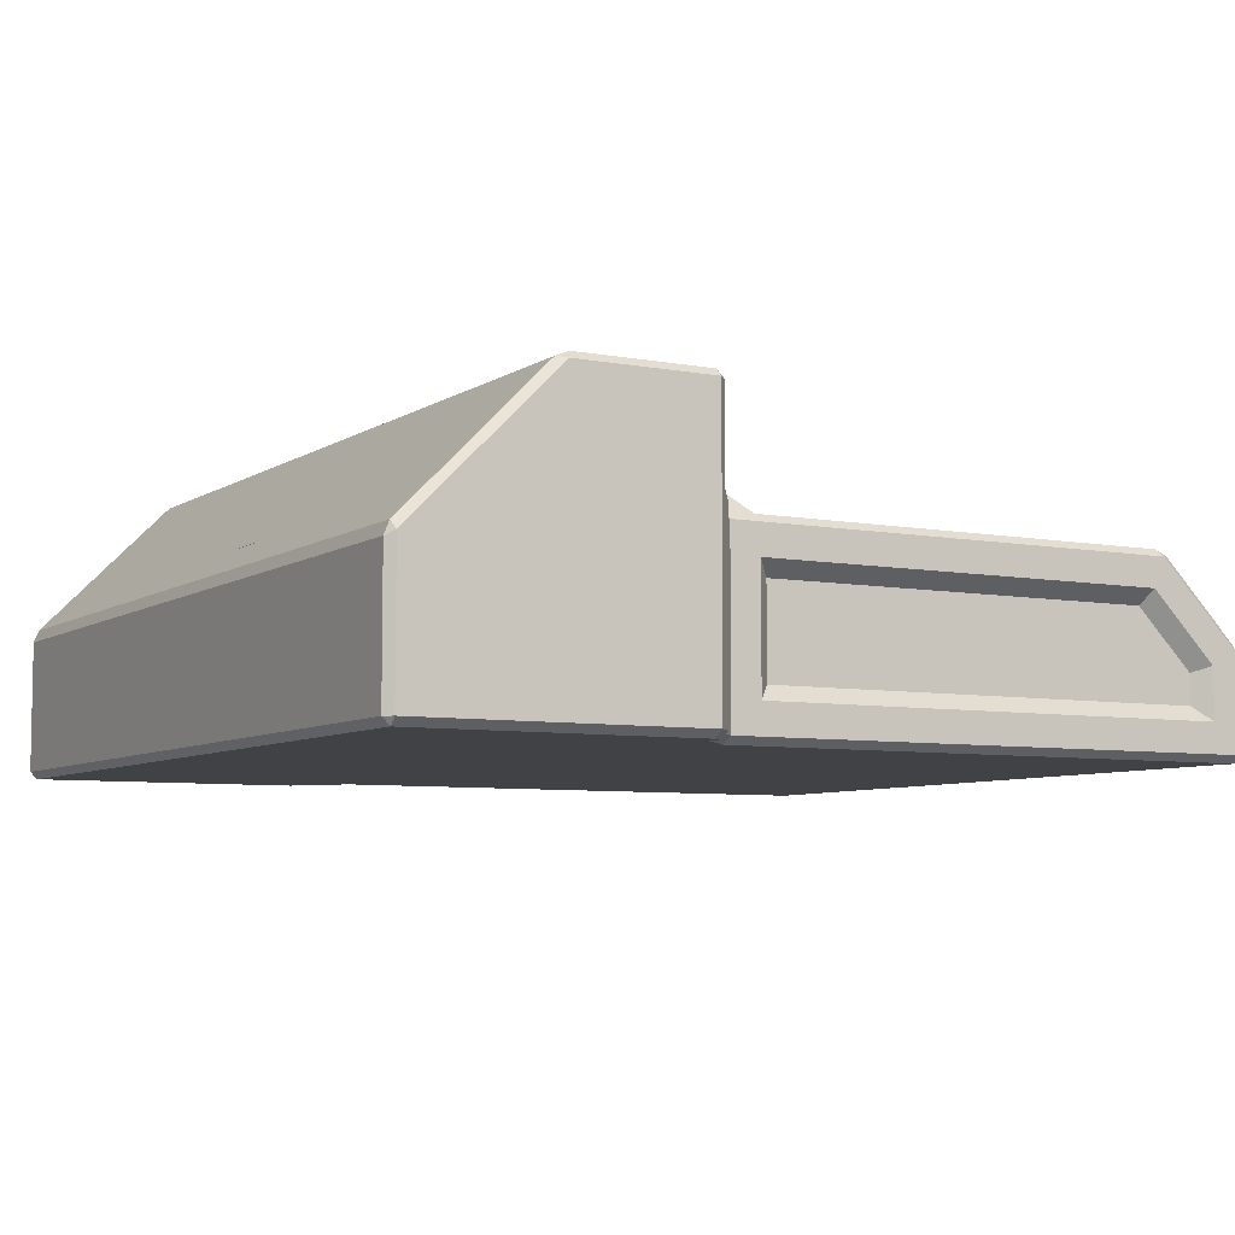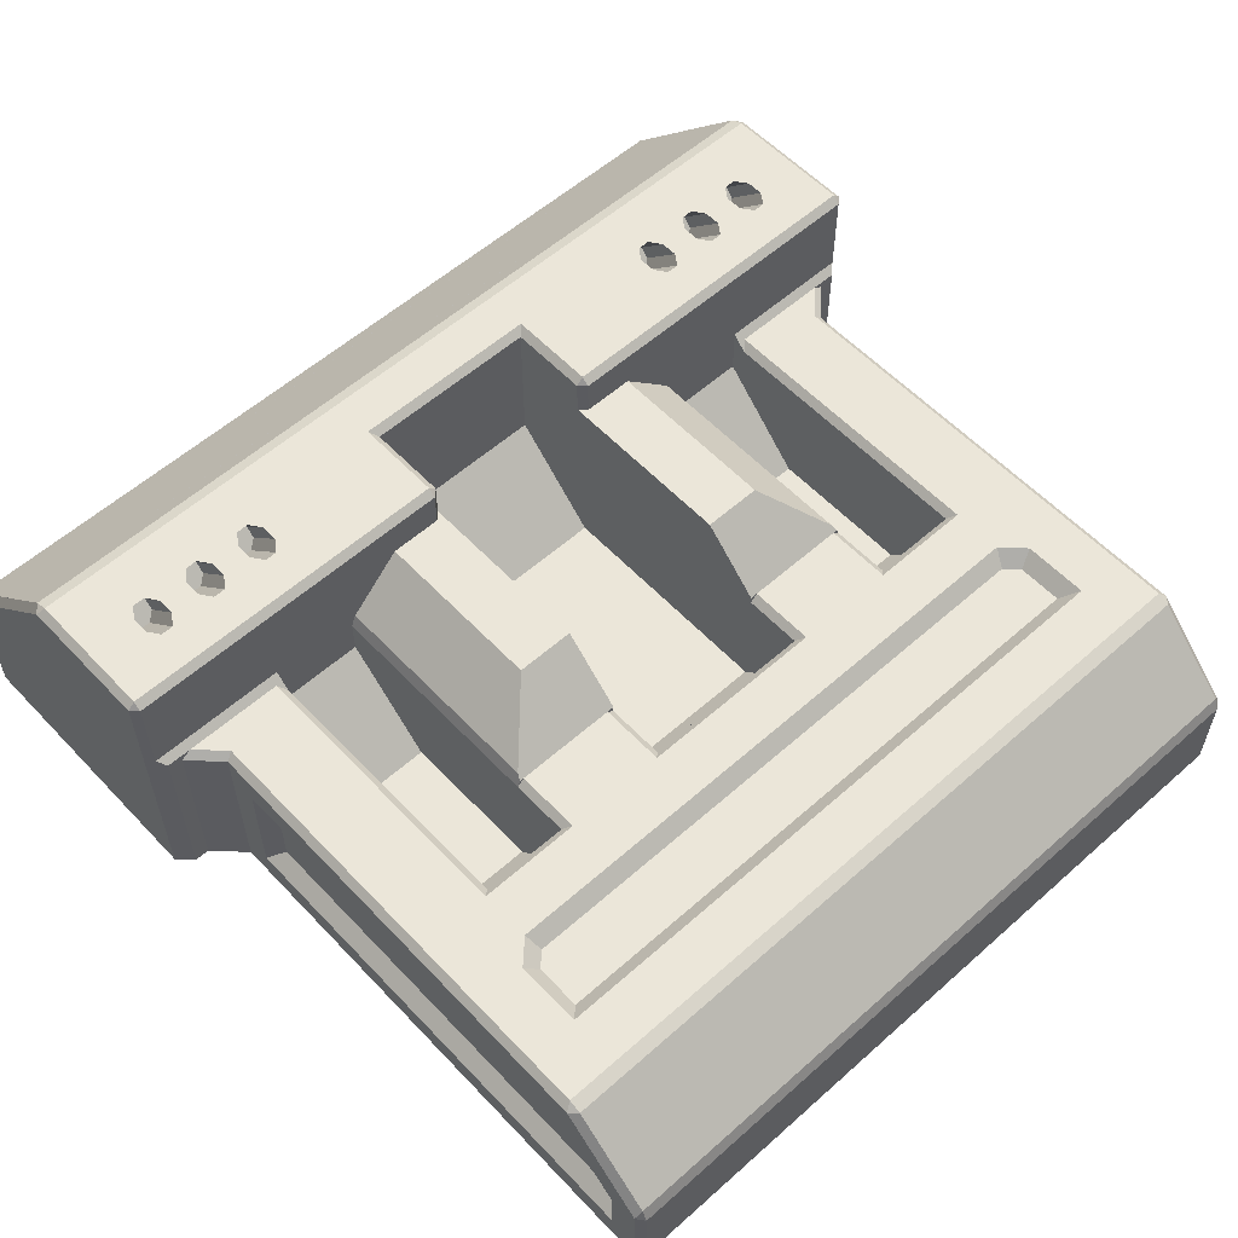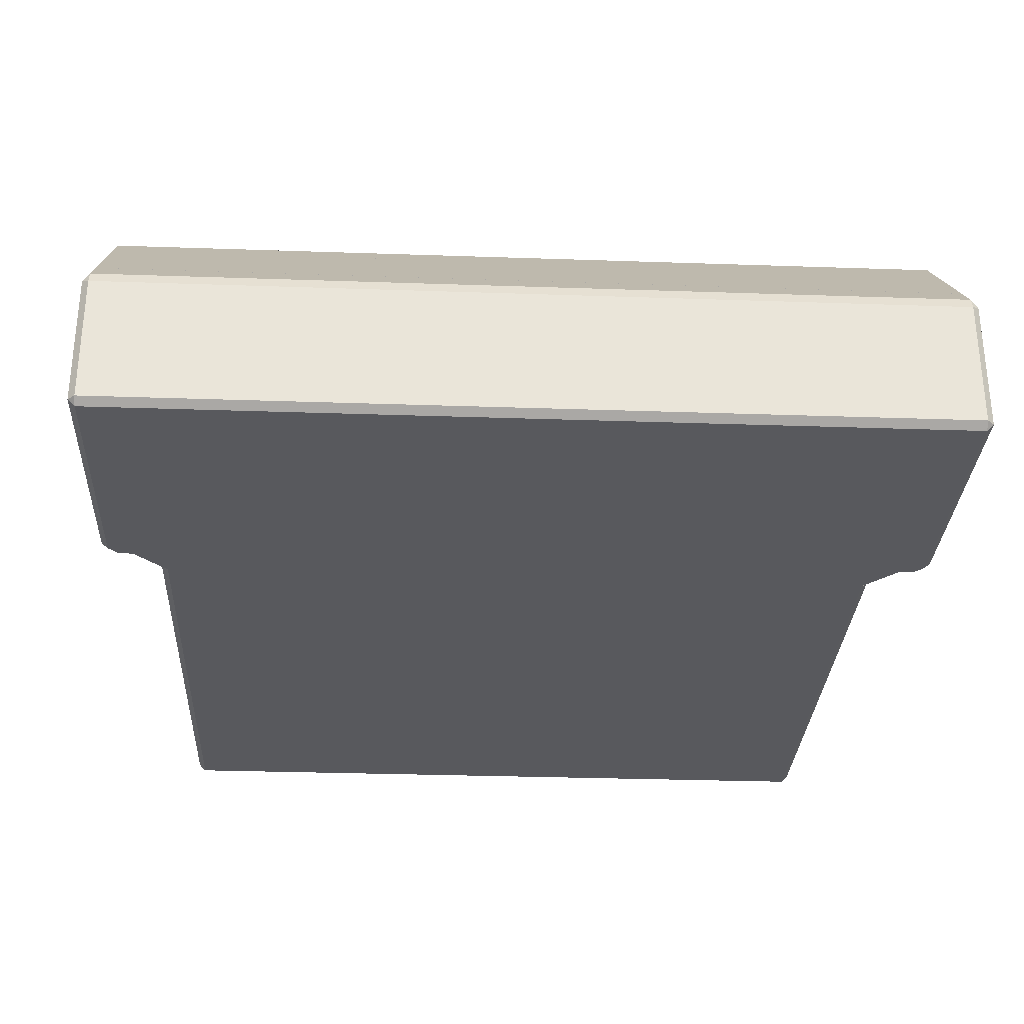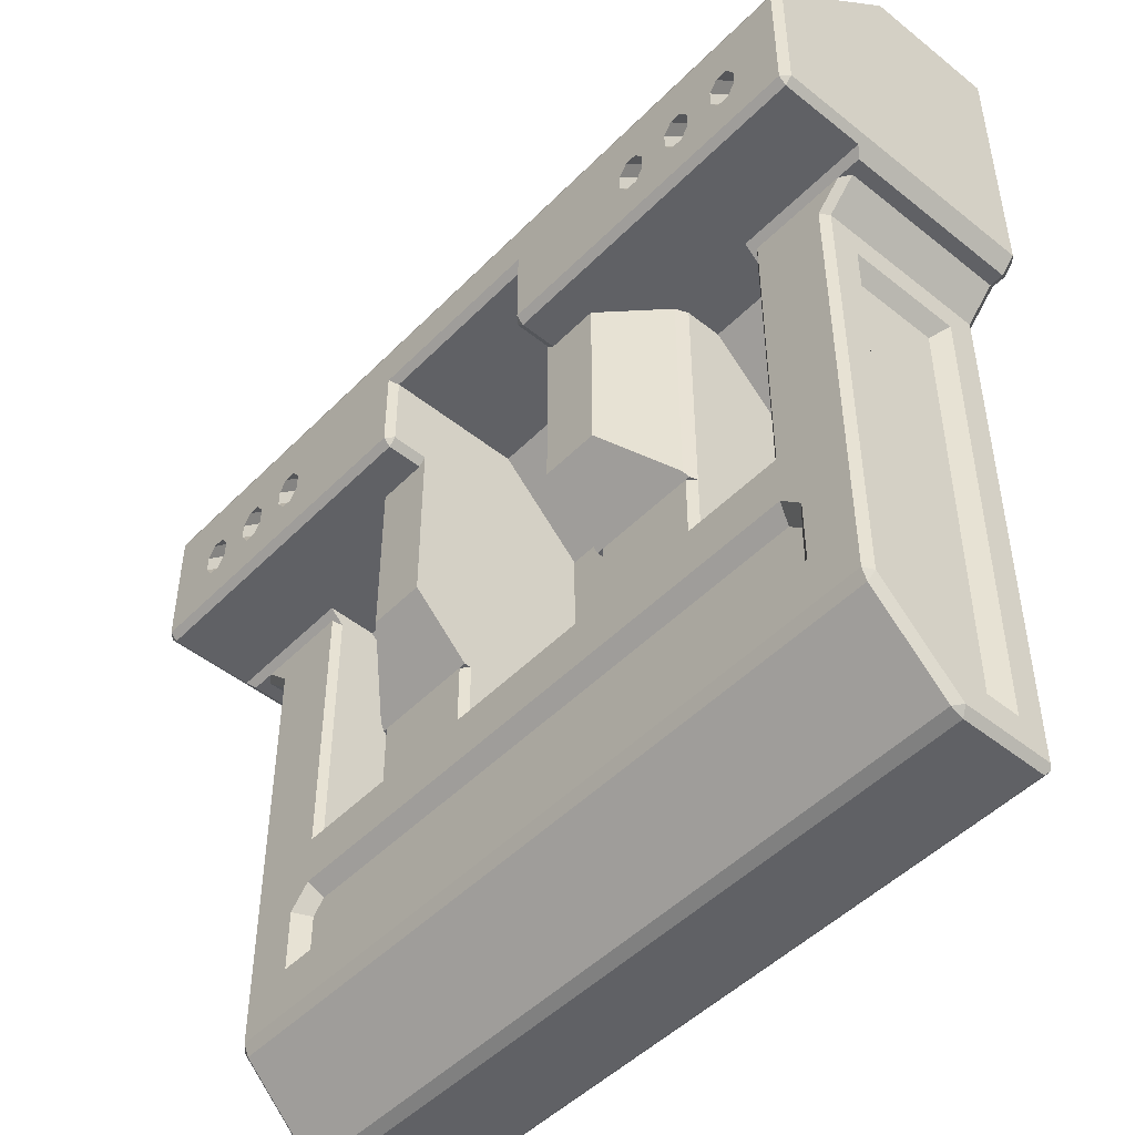
<metadata>
{"format":"obj","ext":"obj","renderer":"f3d","projection":"perspective","resolution":1024,"background":"white","views":[{"elev":-6.5,"azim":-119.4,"up":"+Z"},{"elev":57.2,"azim":-42.7,"up":"+Z"},{"elev":-29.9,"azim":177.1,"up":"+Z"},{"elev":-48.3,"azim":48.2,"up":"+Y"}]}
</metadata>
<code>
o Terrence_Wheel_Base_v6
v -1.475 2.394 0.6061
v -1.475 2.106 0.8939
v -1.475 2.394 0.6061
v -1.475 2.106 0.894
v 1.475 2.394 0.6061
v 1.475 2.394 0.6061
v 1.475 2.106 0.8939
v 1.475 2.106 0.894
v -1.475 2.482 0.5177
v 1.475 2.482 0.5177
v 1.475 2.018 0.9823
v -1.475 2.018 0.9823
v 1.229 1.659 1
v 1.229 1.812 0.8461
v 1.2 1.7 1
v 1.2 1.833 0.8668
v 1.2 1.759 1
v 1.2 1.863 0.8961
v 1.229 1.8 1
v 1.229 1.883 0.9168
v 1.271 1.8 1
v 1.271 1.883 0.9168
v 1.3 1.863 0.8961
v 1.3 1.833 0.8668
v 1.271 1.812 0.8461
v 1.3 1.759 1
v 1.3 1.7 1
v 1.271 1.659 1
v -0.8707 1.659 1
v -0.8707 1.812 0.8461
v -0.9 1.7 1
v -0.9 1.833 0.8668
v -0.9 1.759 1
v -0.9 1.863 0.8961
v -0.8707 1.8 1
v -0.8707 1.883 0.9168
v -0.8293 1.8 1
v -0.8293 1.883 0.9168
v -0.8 1.863 0.8961
v -0.8 1.833 0.8668
v -0.8293 1.812 0.8461
v -0.8 1.759 1
v -0.8 1.7 1
v -0.8293 1.659 1
v 1.029 1.659 1
v 1.029 1.812 0.8461
v 1 1.7 1
v 1 1.833 0.8668
v 1 1.759 1
v 1 1.863 0.8961
v 1.029 1.8 1
v 1.029 1.883 0.9168
v 1.071 1.8 1
v 1.071 1.883 0.9168
v 1.1 1.863 0.8961
v 1.1 1.833 0.8668
v 1.071 1.812 0.8461
v 1.1 1.759 1
v 1.1 1.7 1
v 1.071 1.659 1
v -1.271 1.659 1
v -1.271 1.812 0.8461
v -1.3 1.7 1
v -1.3 1.833 0.8668
v -1.3 1.759 1
v -1.3 1.863 0.8961
v -1.271 1.8 1
v -1.271 1.883 0.9168
v -1.229 1.8 1
v -1.229 1.883 0.9168
v -1.2 1.863 0.8961
v -1.2 1.833 0.8668
v -1.229 1.812 0.8461
v -1.2 1.759 1
v -1.2 1.7 1
v -1.229 1.659 1
v -1.071 1.659 1
v -1.071 1.812 0.8461
v -1.1 1.7 1
v -1.1 1.833 0.8668
v -1.1 1.759 1
v -1.1 1.863 0.8961
v -1.071 1.8 1
v -1.071 1.883 0.9168
v -1.029 1.8 1
v -1.029 1.883 0.9168
v -1 1.863 0.8961
v -1 1.833 0.8668
v -1.029 1.812 0.8461
v -1 1.759 1
v -1 1.7 1
v -1.029 1.659 1
v 0.8293 1.659 1
v 0.8293 1.812 0.8461
v 0.8 1.7 1
v 0.8 1.833 0.8668
v 0.8 1.759 1
v 0.8 1.863 0.8961
v 0.8293 1.8 1
v 0.8293 1.883 0.9168
v 0.8707 1.8 1
v 0.8707 1.883 0.9168
v 0.9 1.863 0.8961
v 0.9 1.833 0.8668
v 0.8707 1.812 0.8461
v 0.9 1.759 1
v 0.9 1.7 1
v 0.8707 1.659 1
v 1.1 0 0.65
v 1.1 0.225 0.65
v 1.05 0.05 0.6
v 1.05 0.2043 0.6
v -1.05 0.05 0.6
v -1.1 0 0.65
v -1.05 0.2043 0.6
v -1.1 0.225 0.65
v 1.025 0.3 0.65
v -1.025 0.3 0.65
v 1.004 0.25 0.6
v -1.004 0.25 0.6
v 0.7 0.7 0.625
v 0.7 1.5 0.625
v 0.6896 0.7 0.65
v 0.6823 1.5 0.6677
v 0.6823 0.7177 0.6677
v 0.675 0.7 0.65
v 0.325 0.7 0.65
v 0.5 0.9 0.85
v 0.3 0.9 0.85
v 0.3 0.7 0.65
v 0.5 1.5 0.85
v -0.6896 0.7 0.65
v -0.6823 0.7177 0.6677
v -0.7 0.7 0.625
v -0.7 1.5 0.625
v -0.6823 1.5 0.6677
v -0.7 1.2 0.2
v -0.7 0.7 0.2
v -0.7 0.5 0.4
v -0.7 1.5 0.5
v -0.7 0.5 0.625
v 0.7 1.5 0.5
v 0.7 1.2 0.2
v 0.7 0.7 0.2
v 0.7 0.5 0.4
v 0.7 0.5 0.625
v -0.5 0.9 0.85
v -0.5 1.5 0.85
v -0.325 1.5 0.85
v -0.3 0.9 0.85
v -0.3 1.525 0.85
v -0.675 0.7 0.65
v -0.325 0.7 0.65
v -0.3 0.7 0.65
v 0.3 0.7 0.625
v -0.3 0.7 0.625
v -0.325 1.5 0.975
v -1.475 1.5 0.975
v -1 1.5 0.675
v -1.475 1.5 0.675
v -1 1.5 0.5
v -0.3 1.525 0.975
v 0.325 1.5 0.85
v 0.3 1.525 0.85
v 0.325 1.5 0.975
v 1.475 1.5 0.975
v 1 1.5 0.675
v 1.475 1.5 0.675
v 1 1.5 0.5
v 0.675 0.475 0.65
v 1.4 1.475 0.625
v 1.365 1.475 0.65
v 1.25 1.225 0.475
v 1.275 1.385 0.65
v -1.275 -0.175 0.65
v -1.3 -0.1482 0.525
v -1.275 -0.2177 0.6323
v 1.3 -0.1482 0.525
v 1.275 -0.175 0.65
v 1.275 -0.2177 0.6323
v -1.3 -0.375 0.2982
v -1.275 -0.5 0.325
v -1.275 -0.4823 0.3677
v 1.275 -0.4823 0.3677
v 1.275 -0.5 0.325
v 1.3 -0.375 0.2982
v 1.288 -0.4875 0.0125
v 1.25 -0.325 0.175
v 1.275 -0.5 0.025
v -1.288 -0.4875 0.0125
v -1.275 -0.5 0.025
v -1.25 -0.325 0.175
v -1.25 1.225 0.475
v -1.275 1.385 0.65
v -1.365 1.475 0.65
v -1.4 1.475 0.625
v 1.275 -0.475 0
v 1.3 1.275 0.125
v 1.275 1.385 0
v -1.275 -0.475 0
v -1.3 1.275 0.125
v -1.275 1.385 0
v -1.4 1.475 0.025
v 1.4 1.475 0.025
v 1.39 1.5 0
v 1.45 1.475 0.025
v 1.44 1.5 0
v 1.475 1.535 0
v 1.5 1.525 0.025
v 1.475 2.475 0
v -1.475 2.475 0
v -1.39 1.5 0
v -1.475 1.535 0
v -1.44 1.5 0
v -1.45 1.475 0.025
v -1.5 1.525 0.025
v 1.45 1.475 0.65
v -1.5 1.525 0.975
v -1.5 1.99 0.975
v -1.5 2.475 0.4896
v -1.5 2.475 0.025
v 1.5 1.525 0.975
v 1.5 1.99 0.975
v 1.5 2.475 0.4896
v 1.5 2.475 0.025
v -1.45 1.475 0.65
v 1.025 0.475 0.65
v 1.025 1.475 0.65
v -1.025 0.475 0.65
v 0.325 0.475 0.65
v -0.325 0.475 0.65
v -0.675 0.475 0.65
v -1.025 1.475 0.65
v 1 1.45 0.625
v 1 0.5 0.625
v 1 1.2 0.2
v 1 0.7 0.2
v 1 0.5 0.4
v -1 0.5 0.625
v -1 1.45 0.625
v -1 1.2 0.2
v -1 0.7 0.2
v -1 0.5 0.4
v 0.3 0.5 0.625
v 0.3 1.525 0.975
v 0.325 1.525 1
v 1.475 2.5 0.025
v 0.3 1.8 0.975
v 0.325 1.825 1
v 1.475 1.525 1
v 1.475 2.5 0.475
v -1.475 2.5 0.025
v -0.325 1.825 1
v -0.3 1.8 0.975
v 1.475 1.975 1
v -1.475 2.5 0.475
v -0.325 1.525 1
v -1.475 1.975 1
v -1.475 1.525 1
v -0.3 0.5 0.625
v 0.3 1.8 0.5
v -0.3 1.8 0.5
v -0.3 1.5 0.2
v -0.3 0.5 0.4
v -0.3 0.7 0.2
v 0.3 0.5 0.4
v 0.3 0.7 0.2
v 0.3 1.5 0.2
v 1.3 -0.475 0.3396
v 1.3 -0.475 0.025
v 1.3 -0.1896 0.625
v -1.3 -0.1896 0.625
v -1.3 -0.475 0.3396
v -1.3 -0.475 0.025
v 1.3 1.375 0.625
v -1.3 1.375 0.625
v 1.3 1.375 0.025
v -1.3 1.375 0.025
v 1.25 -0.325 0.2775
v 1.3 -0.375 0.125
v 1.25 -0.1275 0.475
v -1.25 -0.1275 0.475
v -1.25 -0.325 0.2775
v -1.3 -0.375 0.125
v 1.3 1.275 0.525
v -1.3 1.275 0.525
v 1.25 1.225 0.175
v -1.25 1.225 0.175
f 1 2 3
f 3 2 4
f 5 1 6
f 6 1 3
f 7 5 8
f 8 5 6
f 2 7 4
f 4 7 8
f 4 8 3
f 3 8 6
f 1 5 9
f 9 5 10
f 7 2 11
f 11 2 12
f 13 14 15
f 15 14 16
f 15 16 17
f 17 16 18
f 17 18 19
f 19 18 20
f 21 19 22
f 22 19 20
f 22 20 23
f 23 20 18
f 23 18 24
f 24 18 16
f 24 16 25
f 25 16 14
f 26 21 23
f 23 21 22
f 27 26 24
f 24 26 23
f 28 27 25
f 25 27 24
f 13 28 14
f 14 28 25
f 29 30 31
f 31 30 32
f 31 32 33
f 33 32 34
f 33 34 35
f 35 34 36
f 37 35 38
f 38 35 36
f 38 36 39
f 39 36 34
f 39 34 40
f 40 34 32
f 40 32 41
f 41 32 30
f 42 37 39
f 39 37 38
f 43 42 40
f 40 42 39
f 44 43 41
f 41 43 40
f 29 44 30
f 30 44 41
f 45 46 47
f 47 46 48
f 47 48 49
f 49 48 50
f 49 50 51
f 51 50 52
f 53 51 54
f 54 51 52
f 54 52 55
f 55 52 50
f 55 50 56
f 56 50 48
f 56 48 57
f 57 48 46
f 58 53 55
f 55 53 54
f 59 58 56
f 56 58 55
f 60 59 57
f 57 59 56
f 45 60 46
f 46 60 57
f 61 62 63
f 63 62 64
f 63 64 65
f 65 64 66
f 65 66 67
f 67 66 68
f 69 67 70
f 70 67 68
f 70 68 71
f 71 68 66
f 71 66 72
f 72 66 64
f 72 64 73
f 73 64 62
f 74 69 71
f 71 69 70
f 75 74 72
f 72 74 71
f 76 75 73
f 73 75 72
f 61 76 62
f 62 76 73
f 77 78 79
f 79 78 80
f 79 80 81
f 81 80 82
f 81 82 83
f 83 82 84
f 85 83 86
f 86 83 84
f 86 84 87
f 87 84 82
f 87 82 88
f 88 82 80
f 88 80 89
f 89 80 78
f 90 85 87
f 87 85 86
f 91 90 88
f 88 90 87
f 92 91 89
f 89 91 88
f 77 92 78
f 78 92 89
f 93 94 95
f 95 94 96
f 95 96 97
f 97 96 98
f 97 98 99
f 99 98 100
f 101 99 102
f 102 99 100
f 102 100 103
f 103 100 98
f 103 98 104
f 104 98 96
f 104 96 105
f 105 96 94
f 106 101 103
f 103 101 102
f 107 106 104
f 104 106 103
f 108 107 105
f 105 107 104
f 93 108 94
f 94 108 105
f 109 110 111
f 111 110 112
f 111 113 109
f 109 113 114
f 115 116 113
f 113 116 114
f 117 118 119
f 119 118 120
f 115 120 116
f 116 120 118
f 110 117 112
f 112 117 119
f 120 113 119
f 119 113 111
f 119 111 112
f 120 115 113
f 121 122 123
f 123 122 124
f 123 124 125
f 123 125 126
f 126 125 127
f 127 125 128
f 127 128 129
f 129 130 127
f 125 124 128
f 128 124 131
f 132 133 134
f 134 133 135
f 135 133 136
f 135 137 134
f 134 137 138
f 134 138 139
f 135 140 137
f 139 141 134
f 142 122 143
f 143 122 121
f 143 121 144
f 144 121 145
f 145 121 146
f 133 147 136
f 136 147 148
f 148 147 149
f 149 147 150
f 149 150 151
f 132 152 133
f 133 152 153
f 133 153 147
f 147 153 150
f 150 153 154
f 127 130 155
f 121 123 126
f 154 153 156
f 132 134 152
f 149 157 148
f 148 157 158
f 148 158 159
f 159 158 160
f 161 135 159
f 159 135 136
f 159 136 148
f 161 140 135
f 149 151 157
f 157 151 162
f 131 163 128
f 128 163 129
f 129 163 164
f 163 131 165
f 165 131 166
f 166 131 167
f 166 167 168
f 131 124 167
f 167 124 122
f 167 122 169
f 169 122 142
f 121 126 146
f 146 126 170
f 171 172 275
f 275 172 174
f 175 272 177
f 271 179 180
f 175 177 179
f 179 177 180
f 273 182 183
f 184 185 269
f 187 270 189
f 189 270 185
f 185 270 269
f 271 180 269
f 269 180 184
f 184 183 185
f 185 183 182
f 183 177 273
f 273 177 272
f 190 191 274
f 274 191 182
f 274 182 273
f 174 179 275
f 275 179 271
f 272 175 276
f 276 175 194
f 194 195 276
f 276 195 196
f 187 197 270
f 270 197 277
f 277 197 199
f 185 182 189
f 189 182 191
f 187 189 197
f 197 189 191
f 197 191 200
f 200 191 190
f 190 274 200
f 200 274 278
f 200 278 202
f 192 283 288
f 288 283 282
f 288 282 193
f 276 196 278
f 278 196 203
f 180 177 184
f 184 177 183
f 204 277 205
f 205 277 199
f 206 204 207
f 207 204 205
f 207 208 206
f 206 208 209
f 207 205 208
f 208 205 210
f 210 205 199
f 210 199 202
f 202 199 200
f 200 199 197
f 210 202 211
f 211 202 212
f 211 212 213
f 213 212 214
f 212 203 214
f 214 203 215
f 278 203 202
f 202 203 212
f 215 216 214
f 214 216 213
f 171 275 204
f 204 275 277
f 204 206 171
f 171 206 217
f 171 217 172
f 218 219 216
f 216 219 220
f 216 220 221
f 222 209 223
f 223 209 224
f 224 209 225
f 209 208 225
f 225 208 210
f 203 196 215
f 215 196 226
f 226 196 195
f 188 287 279
f 279 287 281
f 281 287 173
f 215 226 216
f 216 226 160
f 216 160 218
f 218 160 158
f 206 209 217
f 217 209 168
f 168 209 222
f 168 222 166
f 109 179 110
f 110 179 174
f 110 174 227
f 227 174 228
f 228 174 172
f 179 109 175
f 175 109 114
f 175 114 116
f 118 229 116
f 116 229 194
f 116 194 175
f 117 230 118
f 118 230 231
f 118 231 232
f 232 231 153
f 232 153 152
f 110 227 117
f 117 227 170
f 117 170 230
f 230 170 126
f 230 126 127
f 232 229 118
f 229 233 194
f 194 233 195
f 234 235 228
f 228 235 227
f 234 236 235
f 235 236 237
f 235 237 238
f 167 169 234
f 234 169 236
f 239 240 229
f 229 240 233
f 159 240 161
f 161 240 241
f 241 240 239
f 241 239 242
f 242 239 243
f 134 141 152
f 152 141 232
f 234 228 167
f 167 228 172
f 167 172 168
f 168 172 217
f 226 195 160
f 160 195 159
f 159 195 233
f 159 233 240
f 235 146 227
f 227 146 170
f 146 235 145
f 145 235 238
f 141 239 232
f 232 239 229
f 239 141 243
f 243 141 139
f 155 244 127
f 127 244 230
f 245 165 246
f 225 210 247
f 245 246 248
f 248 246 249
f 166 222 250
f 224 251 10
f 252 211 221
f 216 221 213
f 213 221 211
f 249 253 248
f 248 253 254
f 255 223 11
f 10 5 224
f 224 5 7
f 224 7 223
f 223 7 11
f 220 9 256
f 9 10 256
f 256 10 251
f 220 256 221
f 221 256 252
f 257 157 162
f 253 257 254
f 254 257 162
f 12 219 258
f 259 218 158
f 257 259 157
f 157 259 158
f 259 258 218
f 218 258 219
f 255 11 258
f 258 11 12
f 12 2 219
f 219 2 220
f 220 2 1
f 220 1 9
f 223 255 222
f 222 255 250
f 156 153 260
f 260 153 231
f 210 211 247
f 247 211 252
f 224 225 251
f 251 225 247
f 250 246 166
f 166 246 165
f 244 260 230
f 230 260 231
f 164 163 245
f 245 163 165
f 248 254 261
f 261 254 262
f 154 156 150
f 150 156 263
f 150 263 151
f 151 263 262
f 151 262 254
f 260 264 156
f 156 264 265
f 156 265 263
f 254 162 151
f 19 21 255
f 255 21 26
f 255 26 250
f 250 26 27
f 250 27 28
f 28 13 250
f 250 13 60
f 250 60 45
f 13 15 60
f 60 15 59
f 59 15 17
f 59 17 58
f 58 17 53
f 53 17 19
f 53 19 255
f 42 253 37
f 37 253 258
f 37 258 35
f 35 258 85
f 35 85 33
f 33 85 90
f 33 90 91
f 42 43 253
f 253 43 257
f 257 43 44
f 257 44 29
f 31 92 29
f 29 92 259
f 29 259 257
f 92 31 91
f 91 31 33
f 250 45 108
f 108 45 47
f 108 47 107
f 107 47 49
f 107 49 106
f 106 49 101
f 101 49 51
f 101 51 255
f 255 51 53
f 74 81 69
f 69 81 83
f 69 83 258
f 258 83 85
f 74 75 81
f 81 75 79
f 79 75 76
f 79 76 77
f 77 76 259
f 77 259 92
f 76 61 259
f 259 61 63
f 259 63 65
f 259 65 258
f 258 65 67
f 258 67 69
f 250 108 246
f 246 108 93
f 246 93 95
f 246 95 249
f 249 95 97
f 249 97 99
f 249 99 255
f 255 99 101
f 255 258 249
f 249 258 253
f 256 251 252
f 252 251 247
f 243 139 242
f 242 139 138
f 145 238 144
f 144 238 237
f 237 236 144
f 144 236 143
f 264 266 265
f 265 266 267
f 130 129 155
f 155 129 268
f 155 268 267
f 129 164 268
f 268 164 261
f 261 164 248
f 248 164 245
f 267 266 155
f 155 266 244
f 260 244 264
f 264 244 266
f 140 161 137
f 137 161 241
f 169 142 236
f 236 142 143
f 261 262 268
f 268 262 263
f 267 268 265
f 265 268 263
f 138 137 242
f 242 137 241
f 280 269 270
f 178 269 186
f 176 273 272
f 284 273 181
f 285 271 178
f 286 272 276
f 280 277 198
f 201 274 284
f 286 278 201
f 198 275 285
f 188 186 280
f 279 178 186
f 283 176 282
f 192 181 283
f 173 178 281
f 193 176 286
f 188 198 287
f 288 284 192
f 193 201 288
f 287 285 173
f 280 186 269
f 178 271 269
f 176 181 273
f 284 274 273
f 285 275 271
f 286 176 272
f 280 270 277
f 201 278 274
f 286 276 278
f 198 277 275
f 188 279 186
f 279 281 178
f 283 181 176
f 192 284 181
f 173 285 178
f 193 282 176
f 188 280 198
f 288 201 284
f 193 286 201
f 287 198 285

</code>
